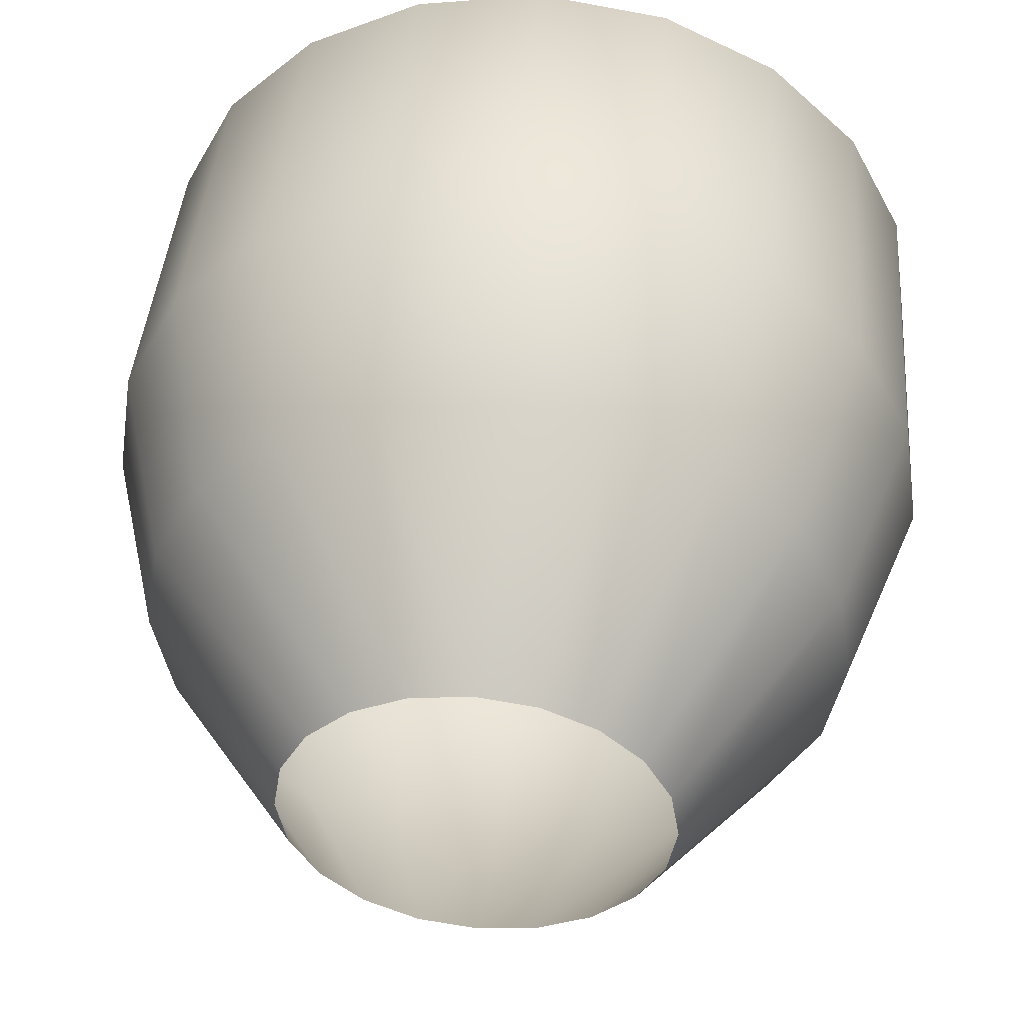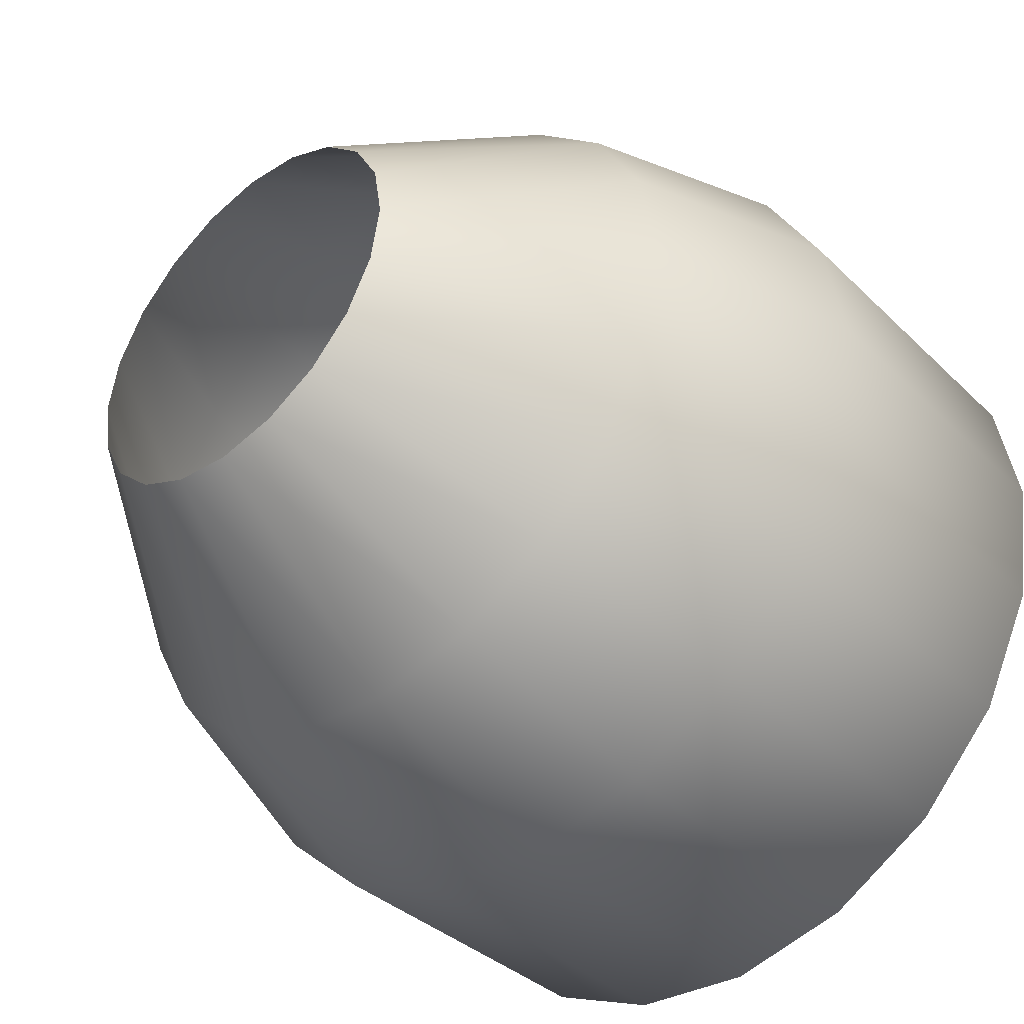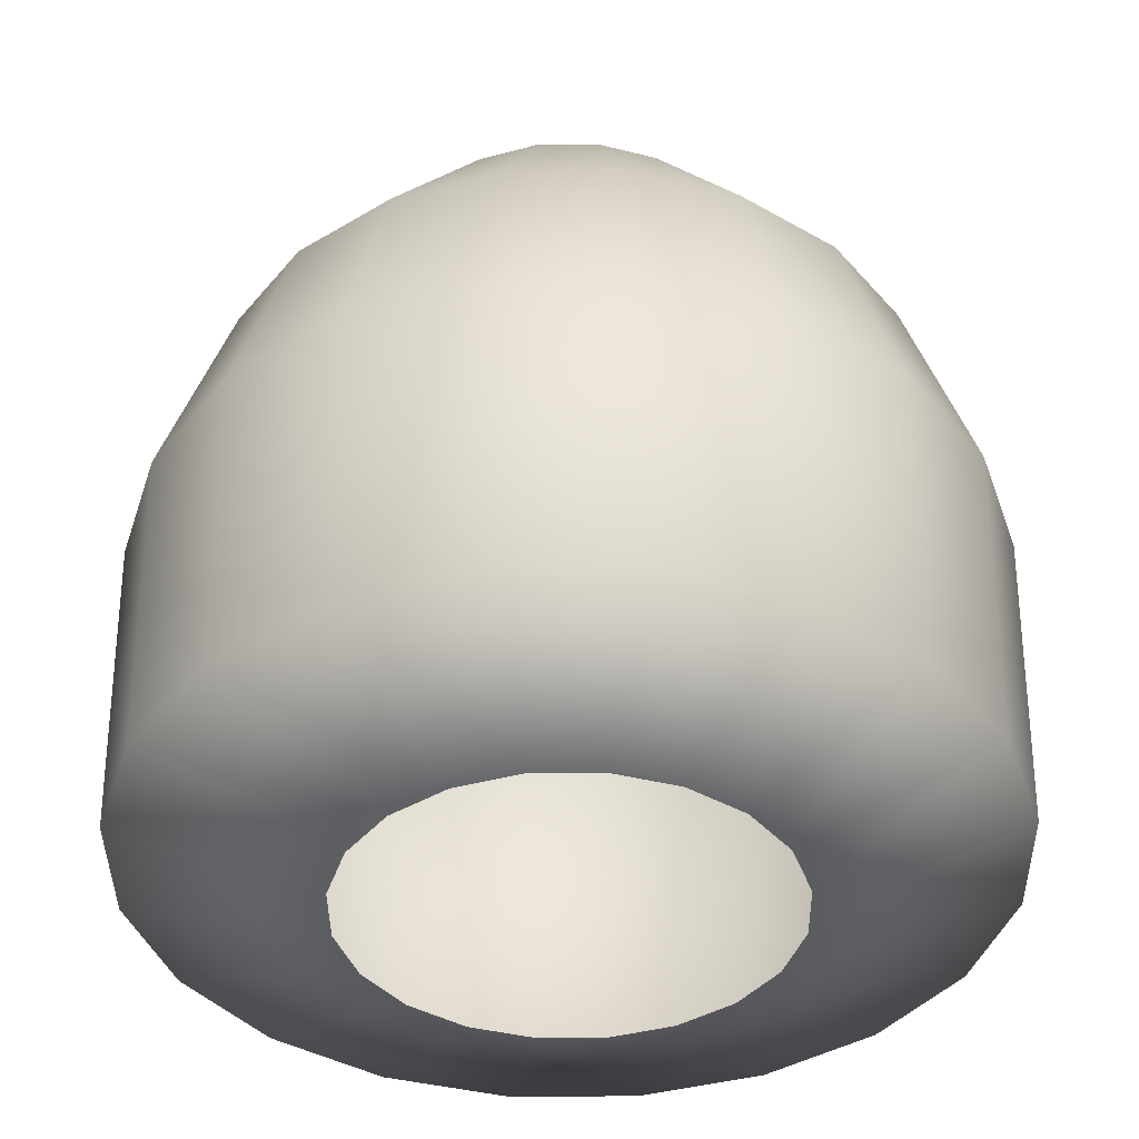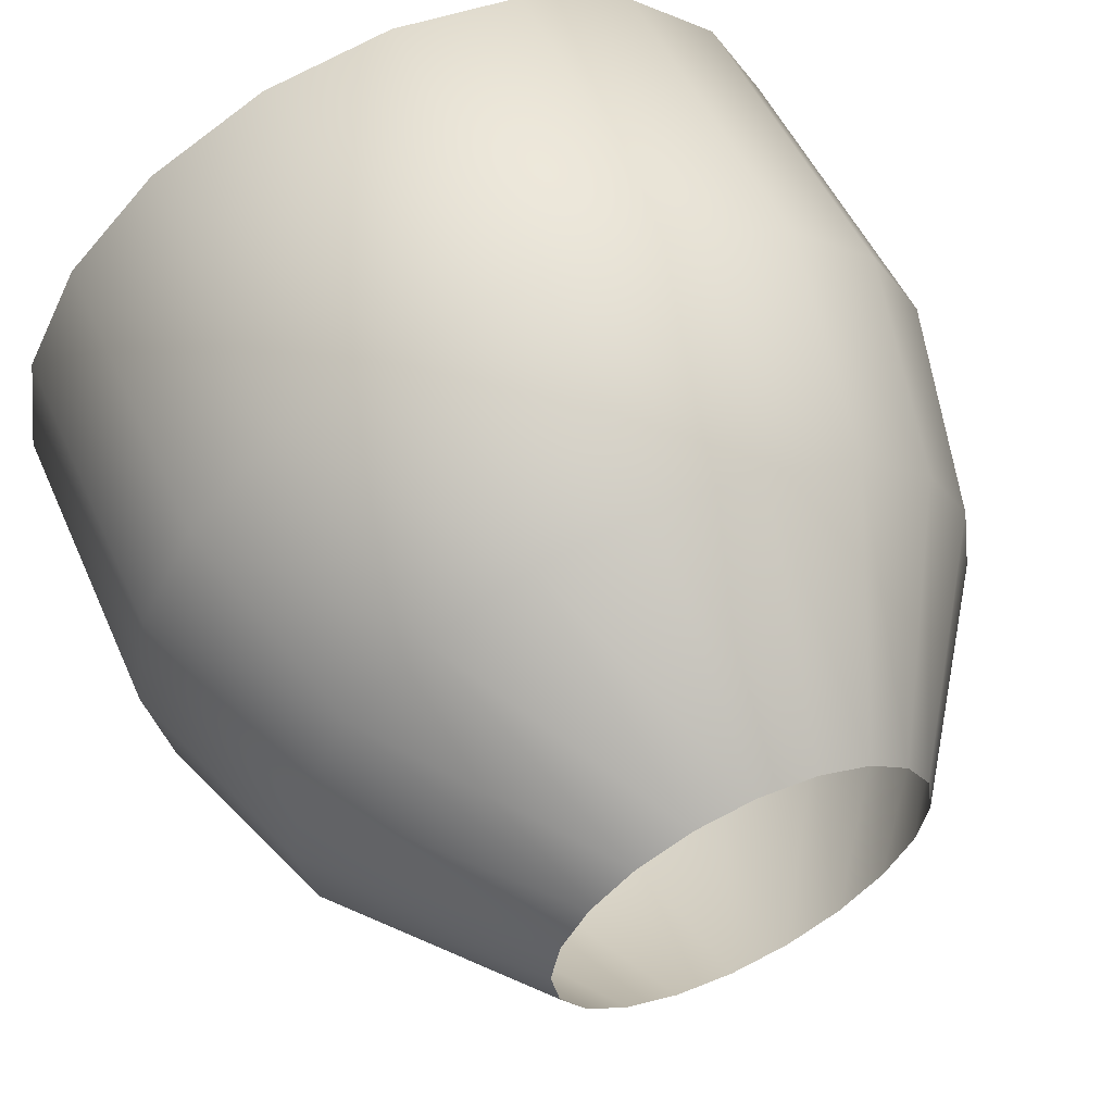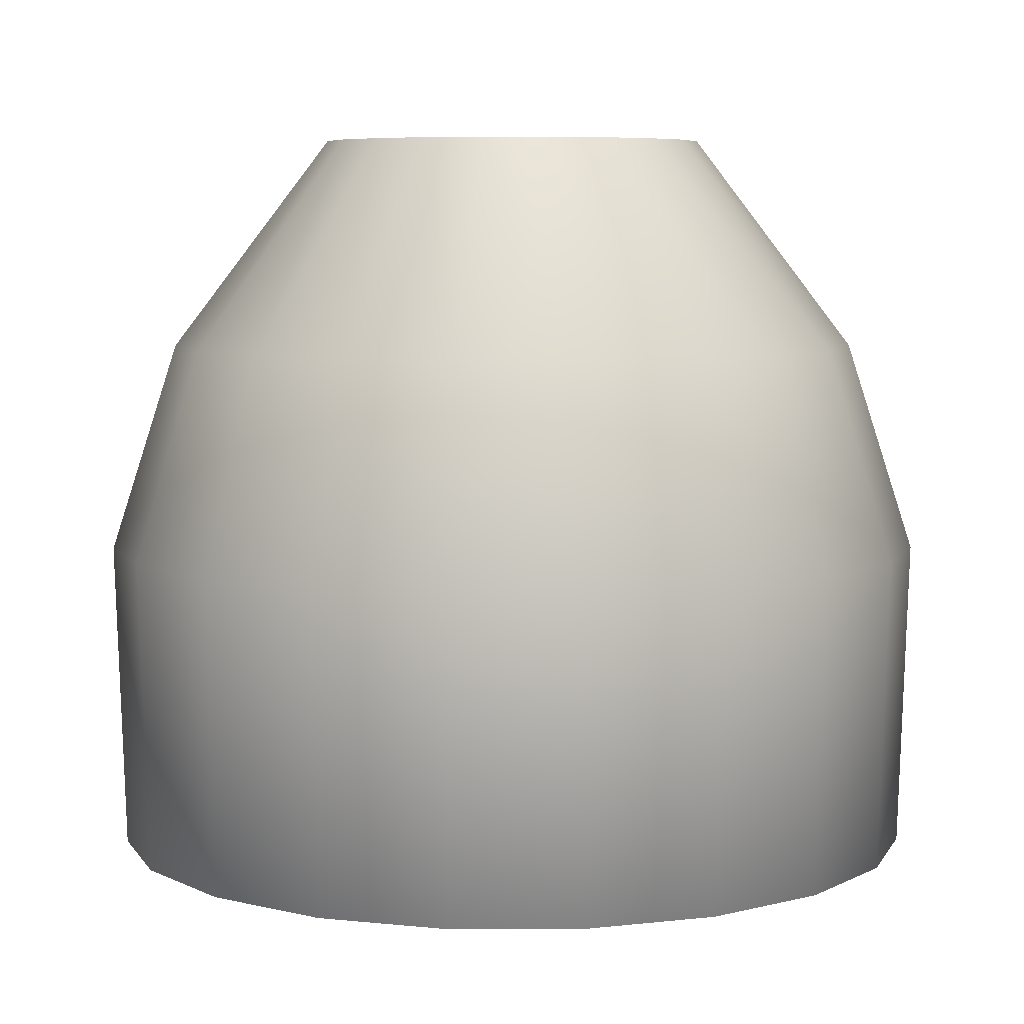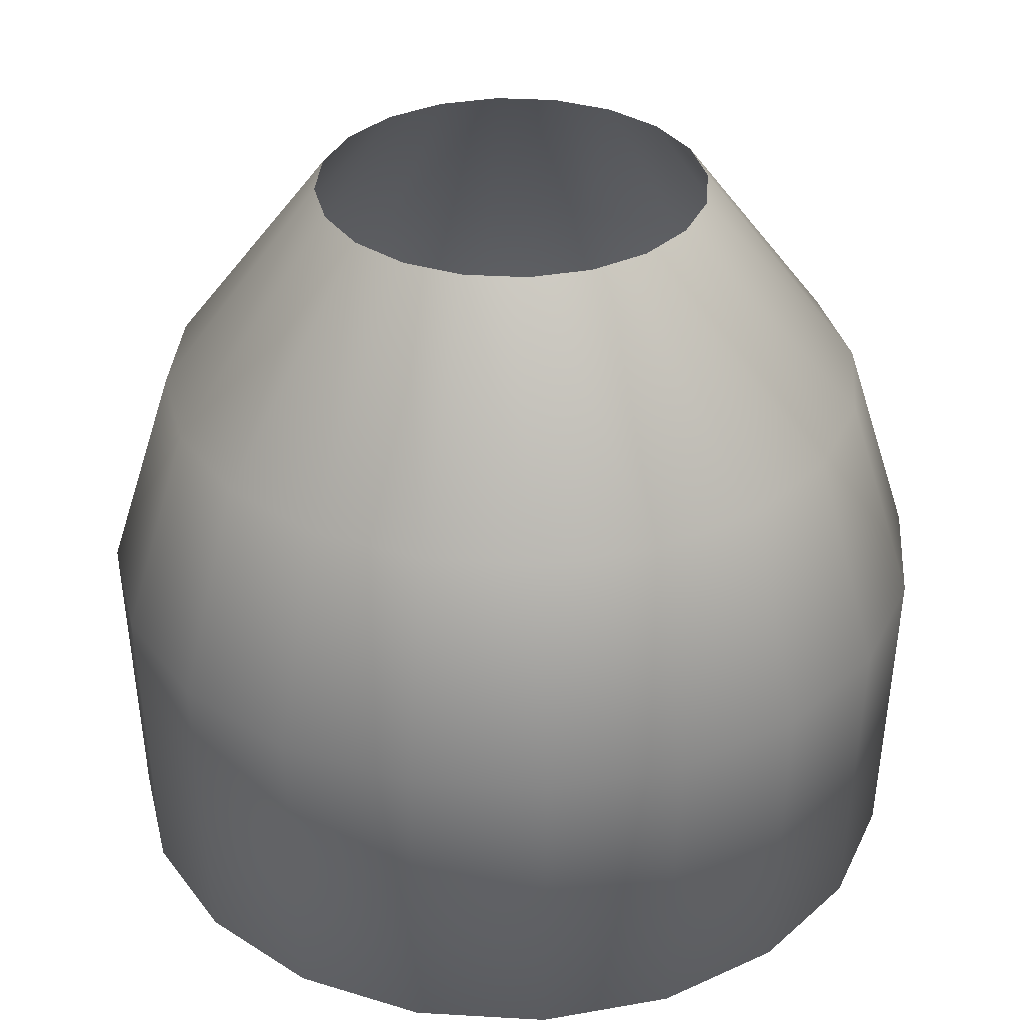
<metadata>
{"format":"obj","ext":"obj","renderer":"f3d","projection":"perspective","resolution":1024,"background":"white","views":[{"elev":48.9,"azim":-174.9,"up":"+Z"},{"elev":-42.5,"azim":-137.2,"up":"+Z"},{"elev":-39.8,"azim":-152.4,"up":"+Y"},{"elev":59.5,"azim":154.3,"up":"+Z"},{"elev":6.6,"azim":170.3,"up":"+Y"},{"elev":34.0,"azim":-148.5,"up":"+Y"}]}
</metadata>
<code>
g VFX_Cylinder_Fire
v 0.4801 -0.8579 -0.156
v 0.9299 -0.7406 -0.3022
v 0.4084 -0.8579 -0.2967
v 0.791 -0.7406 -0.5747
v 0.9511 0 -0.309
v 0.2967 -0.8579 -0.4084
v 0.809 0 -0.5878
v 0.7992 0.5 -0.2597
v 0.5747 -0.7406 -0.791
v 0.156 -0.8579 -0.4801
v 0.6798 0.5 -0.4939
v 0.4382 1 -0.1424
v 0.3727 1 -0.2708
v 0.3022 -0.7406 -0.9299
v -7.378e-08 -0.8579 -0.5049
v 0.5878 0 -0.809
v 0.4939 0.5 -0.6798
v 0.2708 1 -0.3727
v -2.648e-09 -0.7406 -0.9778
v -0.156 -0.8579 -0.4801
v 0.309 0 -0.9511
v 0.2597 0.5 -0.7992
v 0.1424 1 -0.4382
v -0.3022 -0.7406 -0.9299
v -0.2967 -0.8579 -0.4084
v -0 0 -1
v -1.904e-08 0.5 -0.8403
v -6.429e-08 1 -0.4607
v -0.5747 -0.7406 -0.791
v -0.4084 -0.8579 -0.2967
v -0.309 0 -0.9511
v -0.2597 0.5 -0.7992
v -0.1424 1 -0.4382
v -0.791 -0.7406 -0.5747
v -0.4801 -0.8579 -0.156
v -0.5878 0 -0.809
v -0.4939 0.5 -0.6798
v -0.2708 1 -0.3727
v -0.9299 -0.7406 -0.3022
v -0.5049 -0.8579 -8.854e-08
v -0.809 0 -0.5878
v -0.6798 0.5 -0.4939
v -0.3727 1 -0.2708
v -0.9778 -0.7406 -3.972e-09
v -0.4801 -0.8579 0.156
v -0.9511 0 -0.309
v -0.7992 0.5 -0.2597
v -0.4382 1 -0.1424
v -0.9299 -0.7406 0.3022
v -0.4084 -0.8579 0.2967
v -1 0 0
v -0.8403 0.5 -2.856e-08
v -0.4607 1 -9.643e-08
v -0.791 -0.7406 0.5747
v -0.2967 -0.8579 0.4084
v -0.9511 0 0.309
v -0.7992 0.5 0.2597
v -0.4382 1 0.1424
v -0.5747 -0.7406 0.791
v -0.156 -0.8579 0.4801
v -0.809 0 0.5878
v -0.6798 0.5 0.4939
v -0.3727 1 0.2708
v -0.3022 -0.7406 0.9299
v -8.883e-08 -0.8579 0.5049
v -0.5878 0 0.809
v -0.4939 0.5 0.6798
v -0.2708 1 0.3727
v -3.179e-08 -0.7406 0.9778
v 0.156 -0.8579 0.4801
v -0.309 0 0.9511
v -0.2597 0.5 0.7992
v -0.1424 1 0.4382
v 0.3022 -0.7406 0.9299
v 0.2967 -0.8579 0.4084
v -2.98e-08 0 1
v -4.408e-08 0.5 0.8403
v -7.802e-08 1 0.4607
v 0.5747 -0.7406 0.791
v 0.4084 -0.8579 0.2967
v 0.309 0 0.9511
v 0.2597 0.5 0.7992
v 0.1424 1 0.4382
v 0.791 -0.7406 0.5747
v 0.4801 -0.8579 0.156
v 0.5878 0 0.809
v 0.4939 0.5 0.6798
v 0.2708 1 0.3727
v 0.9299 -0.7406 0.3022
v 0.5049 -0.8579 -8.854e-08
v 0.809 0 0.5878
v 0.6798 0.5 0.4939
v 0.3727 1 0.2708
v 0.9778 -0.7406 -3.972e-09
v 0.4801 -0.8579 -0.156
v 0.9299 -0.7406 -0.3022
v 0.9511 0 0.309
v 0.7992 0.5 0.2597
v 0.4382 1 0.1424
v 1 0 0
v 0.9511 0 -0.309
v 0.8403 0.5 -2.856e-08
v 0.4607 1 -9.643e-08
v 0.7992 0.5 -0.2597
v 0.4382 1 -0.1424
g VFX_Cylinder_Fire_0
f 3 2 1
f 3 4 2
f 4 5 2
f 6 4 3
f 4 7 5
f 7 8 5
f 6 9 4
f 9 7 4
f 10 9 6
f 7 11 8
f 11 12 8
f 11 13 12
f 10 14 9
f 15 14 10
f 9 16 7
f 16 11 7
f 14 16 9
f 17 13 11
f 16 17 11
f 17 18 13
f 15 19 14
f 20 19 15
f 14 21 16
f 21 17 16
f 19 21 14
f 22 18 17
f 21 22 17
f 22 23 18
f 20 24 19
f 25 24 20
f 19 26 21
f 26 22 21
f 24 26 19
f 27 23 22
f 26 27 22
f 27 28 23
f 25 29 24
f 30 29 25
f 24 31 26
f 31 27 26
f 29 31 24
f 32 28 27
f 31 32 27
f 32 33 28
f 30 34 29
f 35 34 30
f 29 36 31
f 36 32 31
f 34 36 29
f 37 33 32
f 36 37 32
f 37 38 33
f 35 39 34
f 40 39 35
f 34 41 36
f 41 37 36
f 39 41 34
f 42 38 37
f 41 42 37
f 42 43 38
f 40 44 39
f 45 44 40
f 39 46 41
f 46 42 41
f 44 46 39
f 47 43 42
f 46 47 42
f 47 48 43
f 45 49 44
f 50 49 45
f 44 51 46
f 51 47 46
f 49 51 44
f 52 48 47
f 51 52 47
f 52 53 48
f 50 54 49
f 55 54 50
f 49 56 51
f 56 52 51
f 54 56 49
f 57 53 52
f 56 57 52
f 57 58 53
f 55 59 54
f 60 59 55
f 54 61 56
f 61 57 56
f 59 61 54
f 62 58 57
f 61 62 57
f 62 63 58
f 60 64 59
f 65 64 60
f 59 66 61
f 66 62 61
f 64 66 59
f 67 63 62
f 66 67 62
f 67 68 63
f 65 69 64
f 70 69 65
f 64 71 66
f 71 67 66
f 69 71 64
f 72 68 67
f 71 72 67
f 72 73 68
f 70 74 69
f 75 74 70
f 69 76 71
f 76 72 71
f 74 76 69
f 77 73 72
f 76 77 72
f 77 78 73
f 75 79 74
f 80 79 75
f 74 81 76
f 81 77 76
f 79 81 74
f 82 78 77
f 81 82 77
f 82 83 78
f 80 84 79
f 85 84 80
f 79 86 81
f 86 82 81
f 84 86 79
f 87 83 82
f 86 87 82
f 87 88 83
f 85 89 84
f 90 89 85
f 84 91 86
f 91 87 86
f 89 91 84
f 92 88 87
f 91 92 87
f 92 93 88
f 90 94 89
f 95 94 90
f 95 96 94
f 89 97 91
f 97 92 91
f 94 97 89
f 98 93 92
f 97 98 92
f 98 99 93
f 96 100 94
f 94 100 97
f 100 98 97
f 96 101 100
f 102 99 98
f 100 102 98
f 101 102 100
f 102 103 99
f 101 104 102
f 104 103 102
f 104 105 103

</code>
